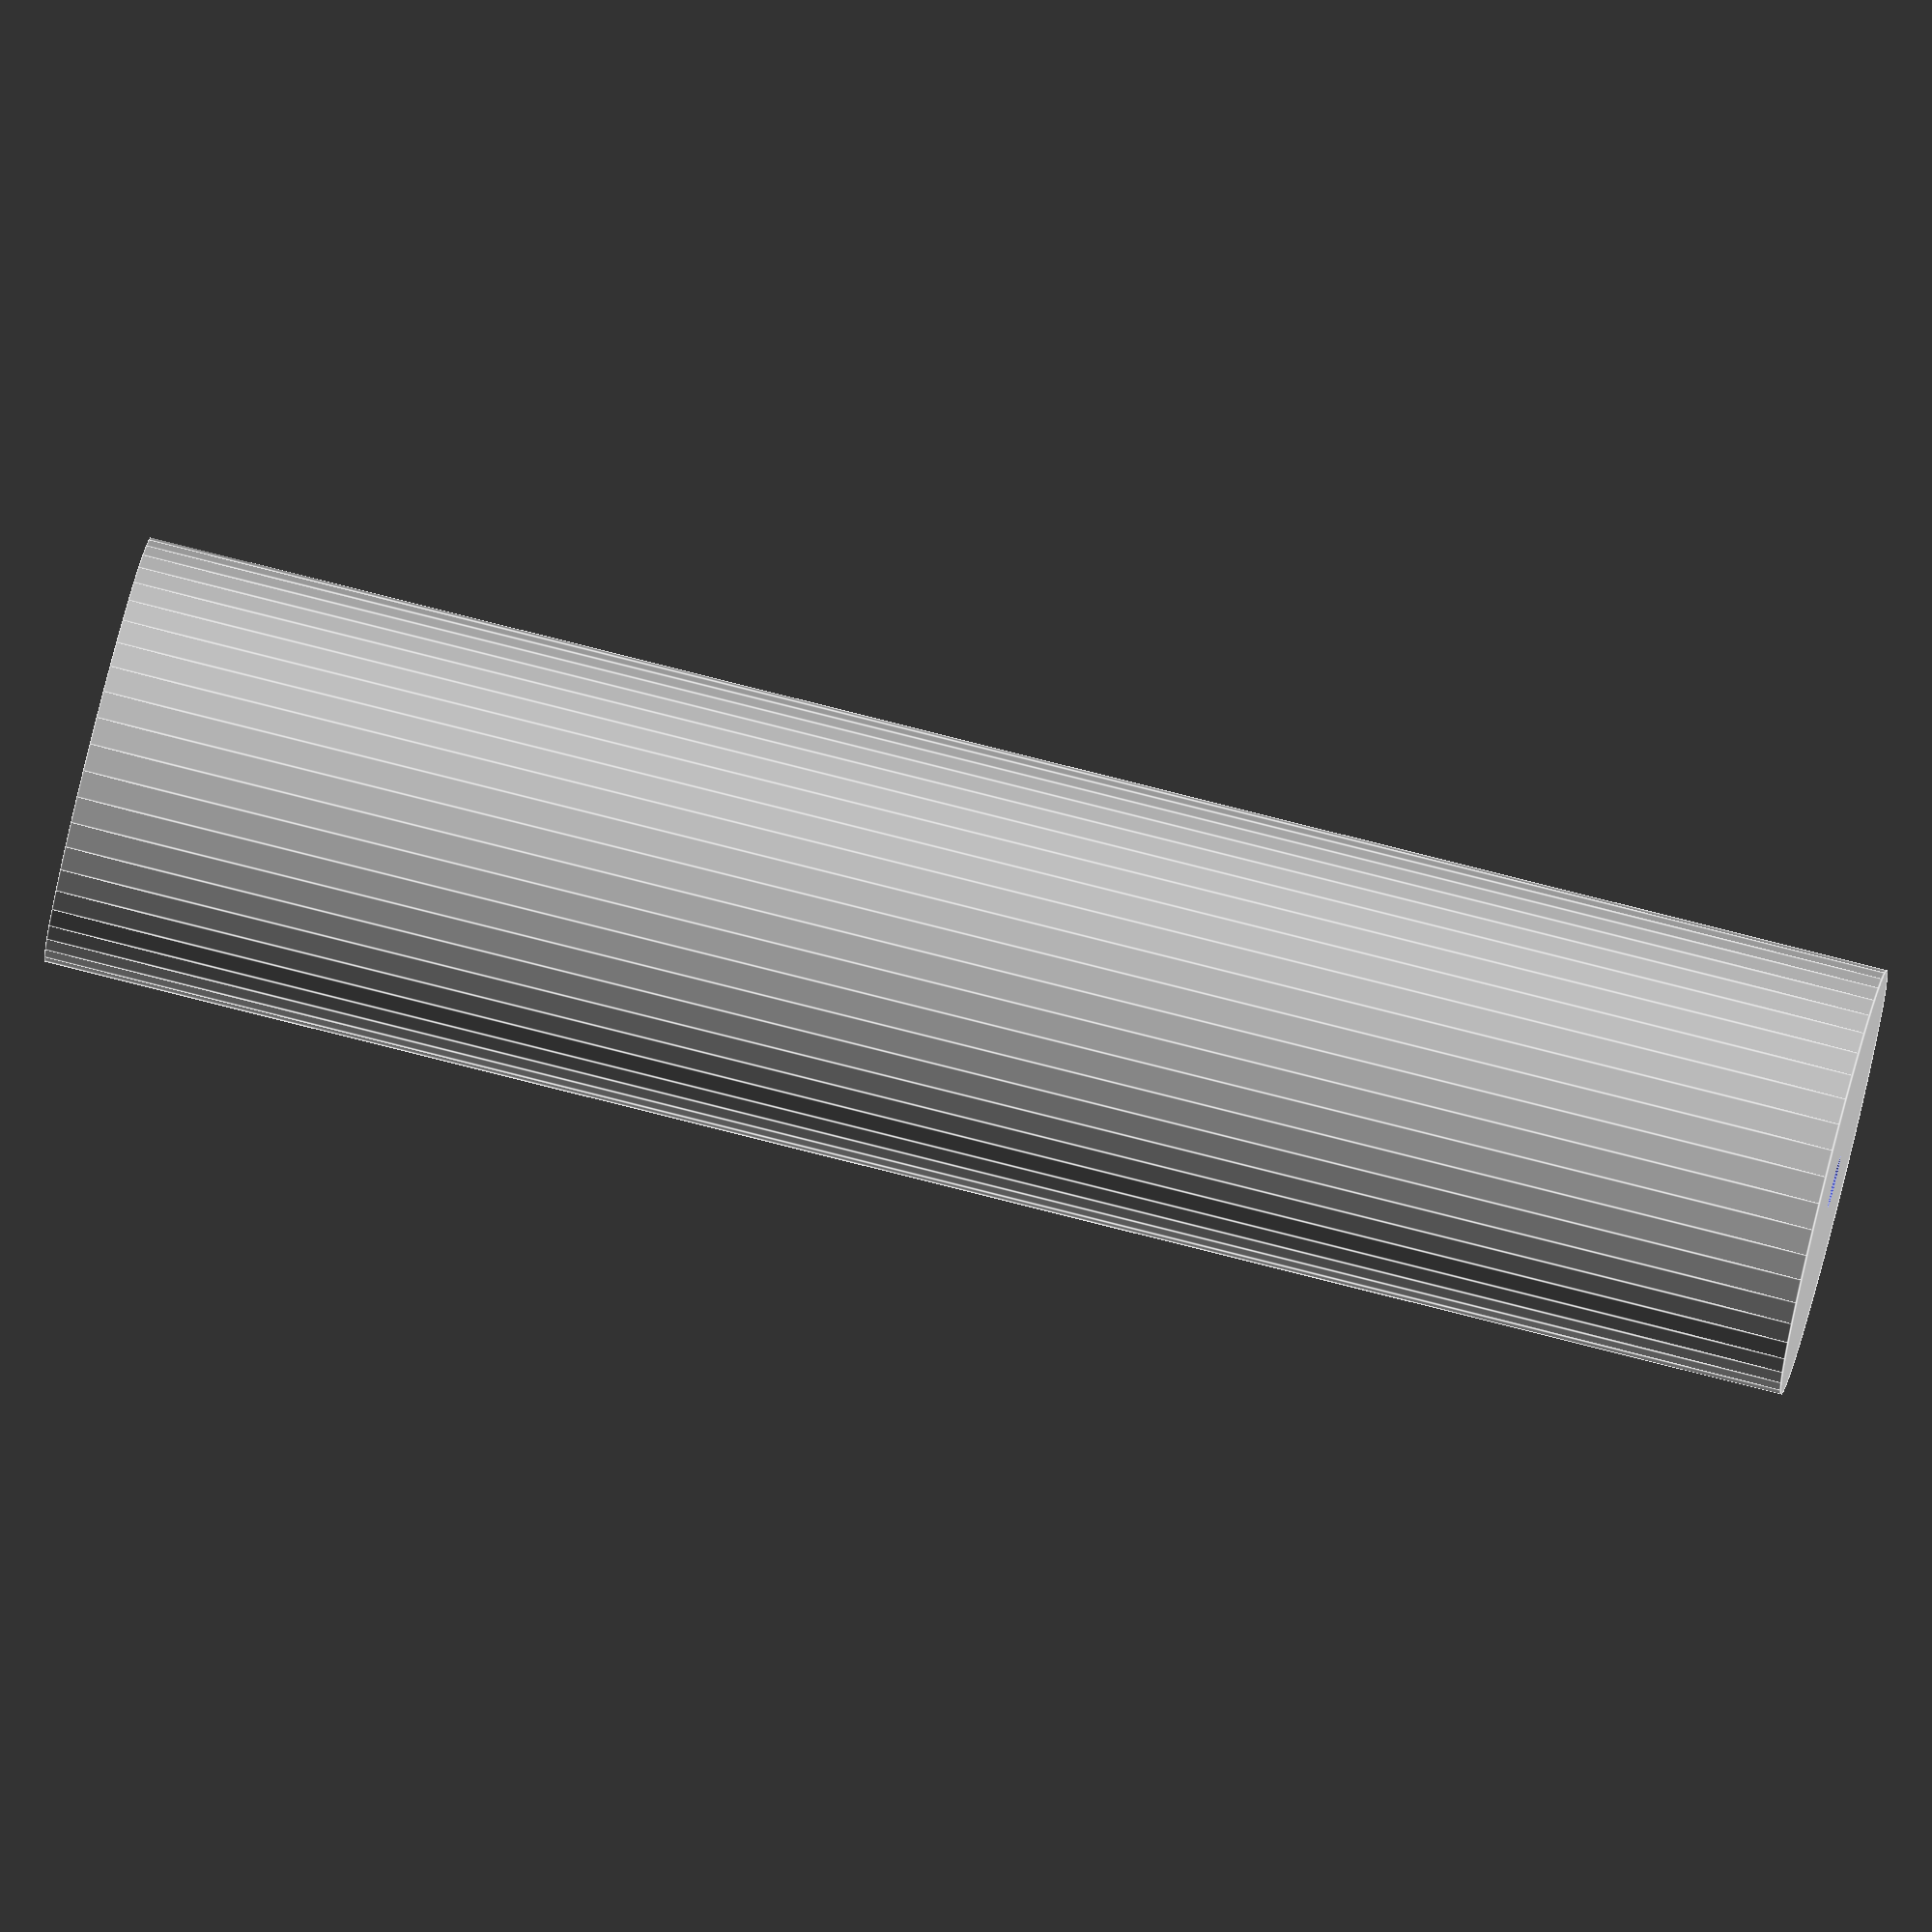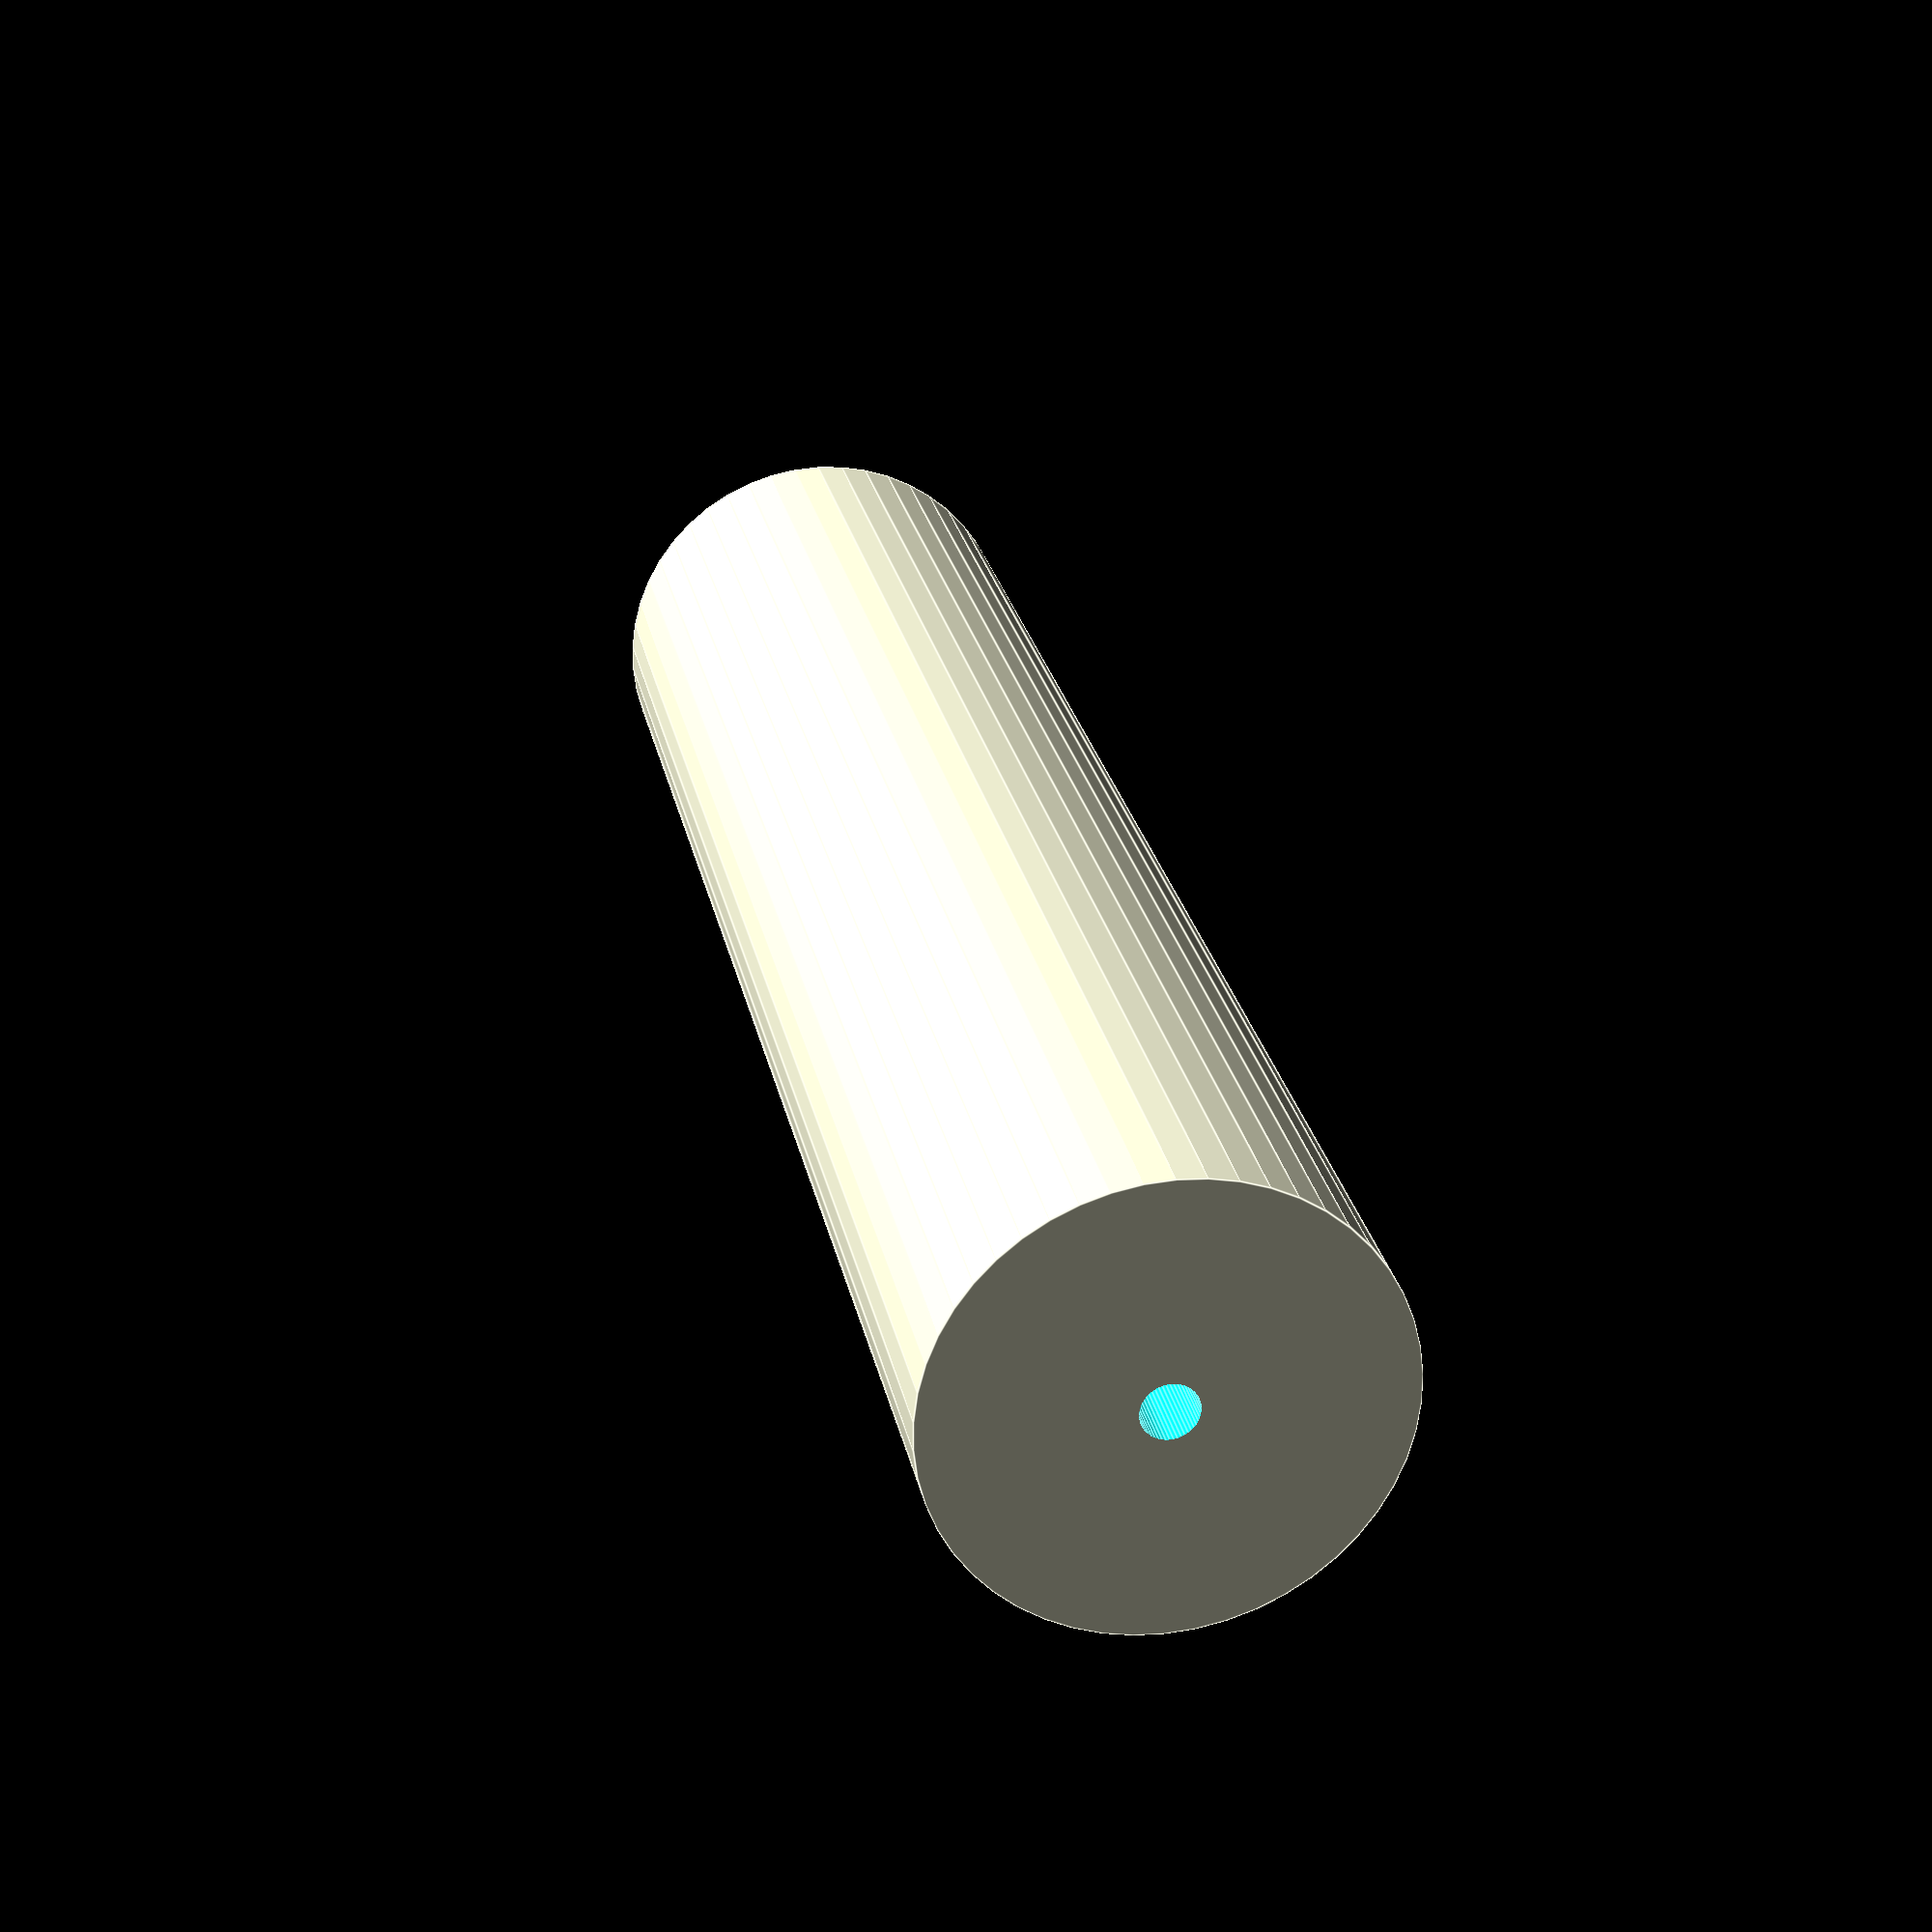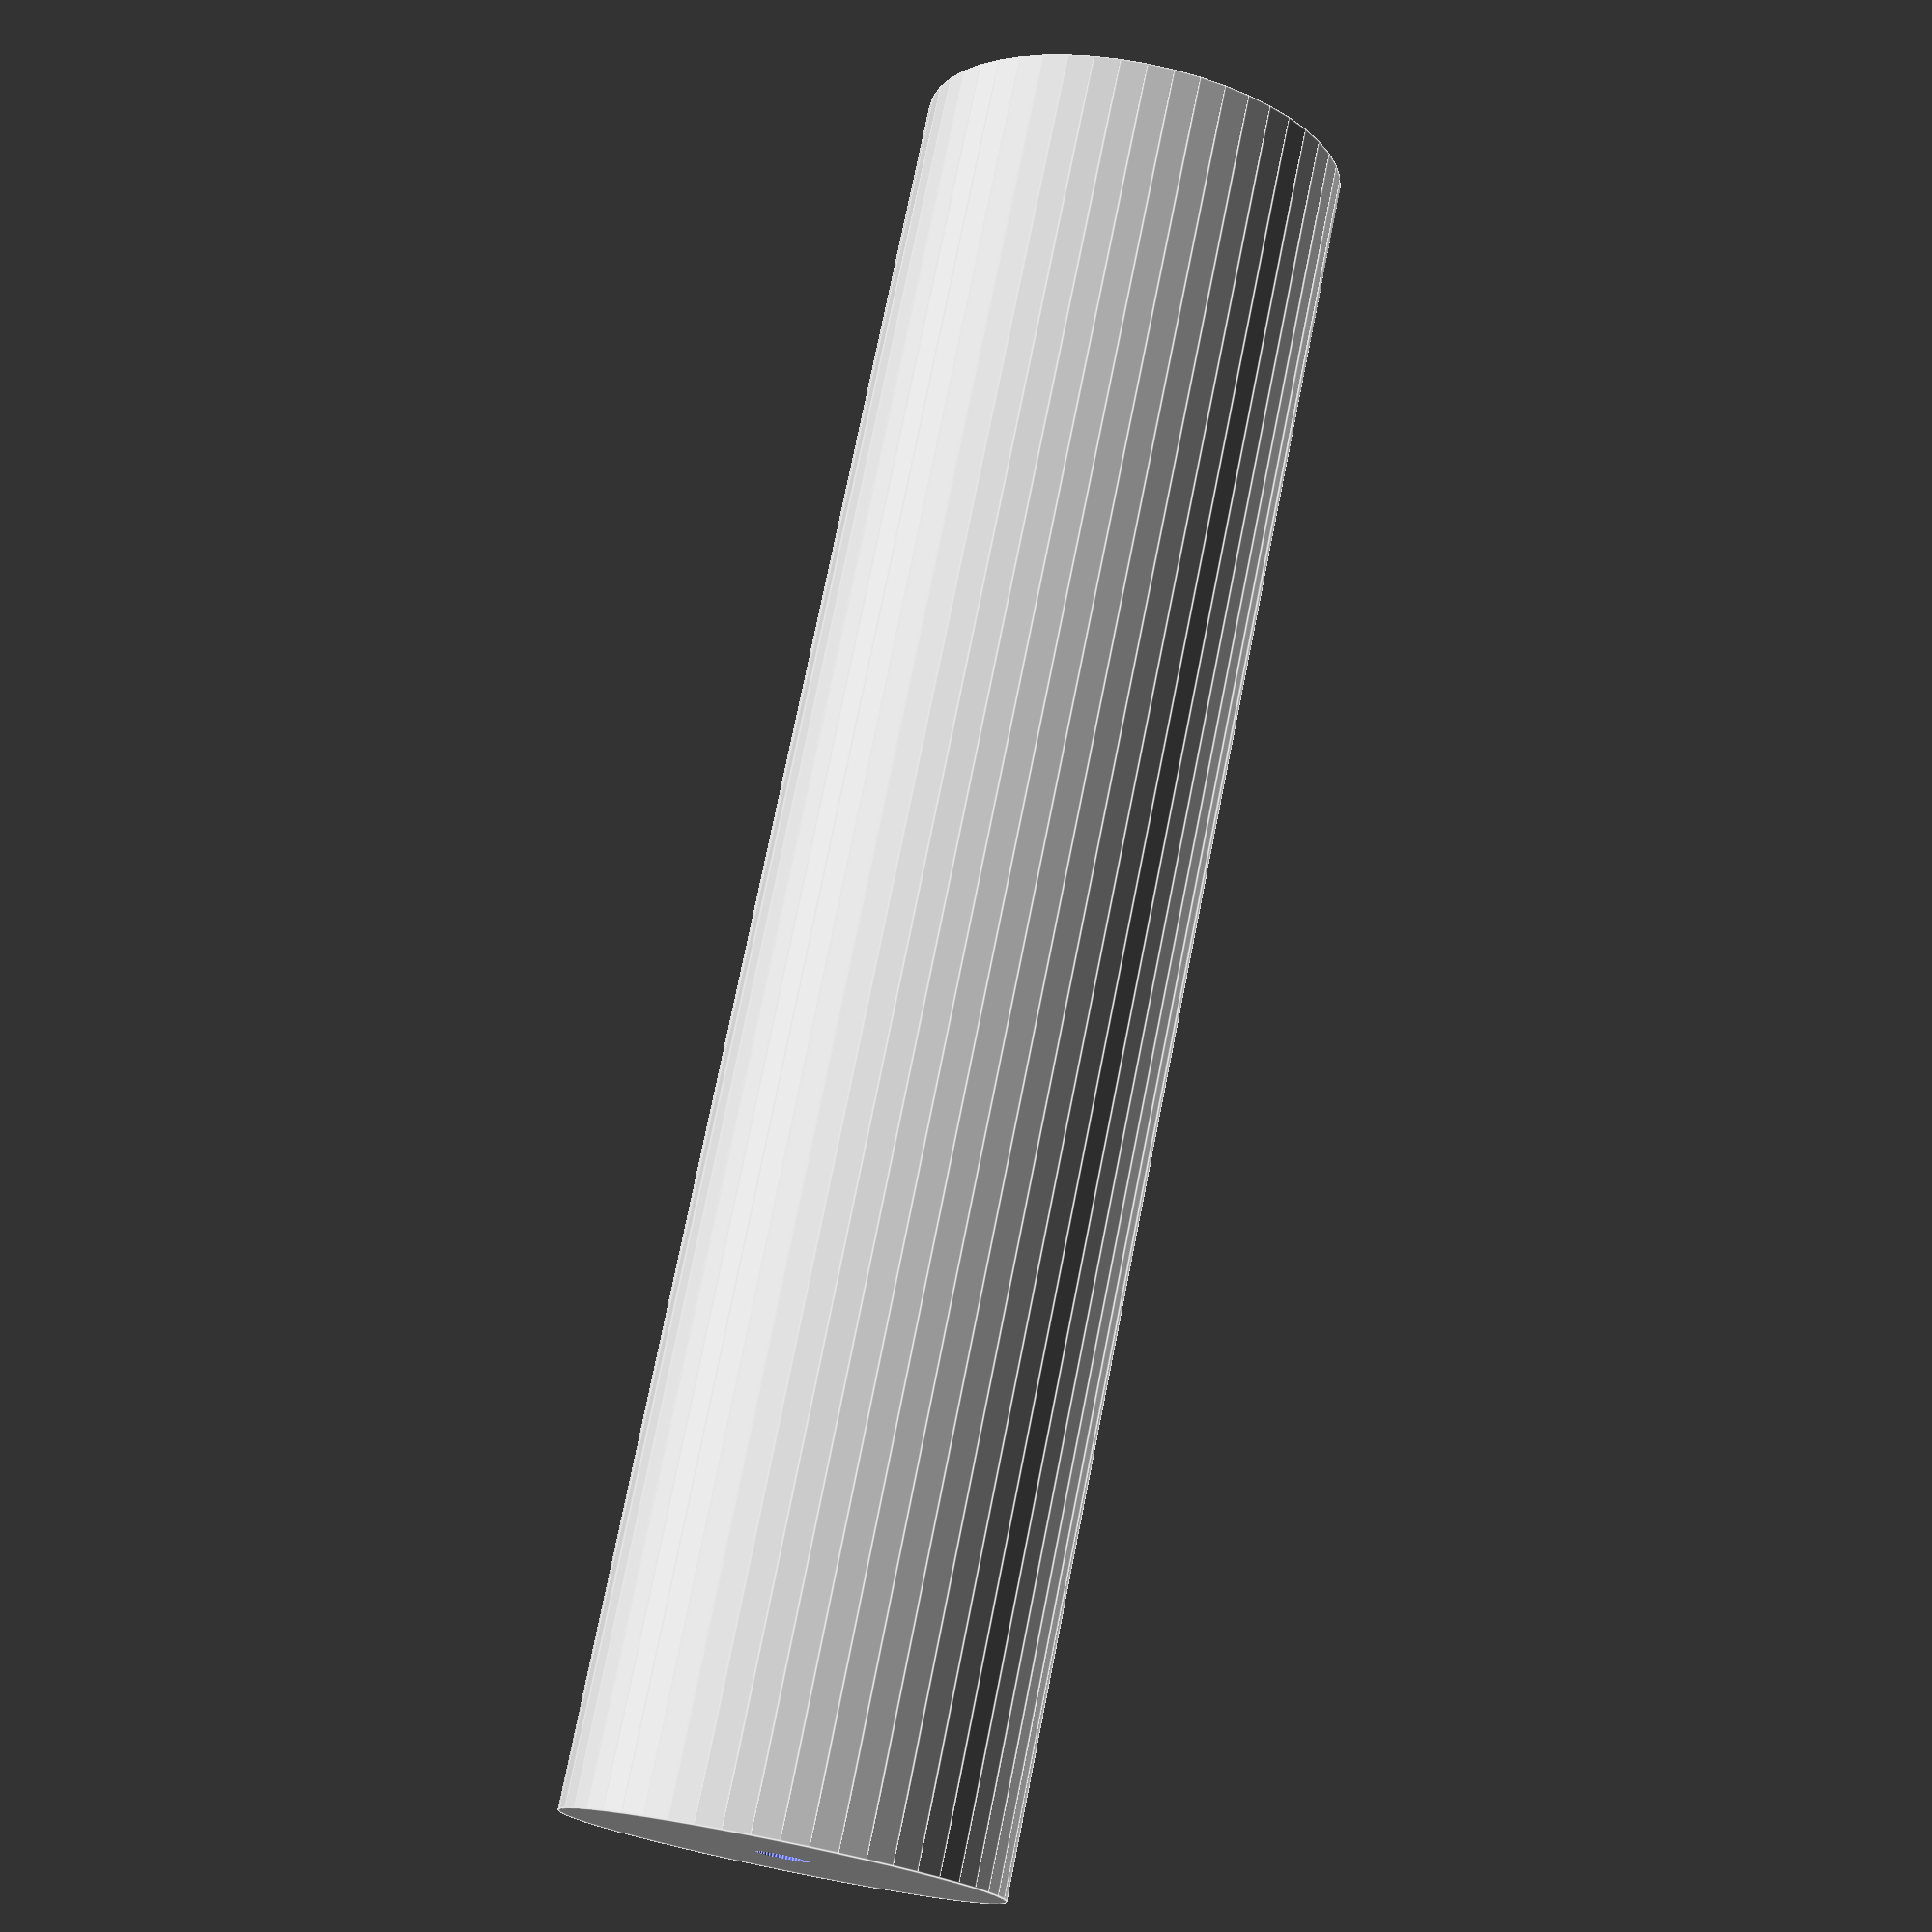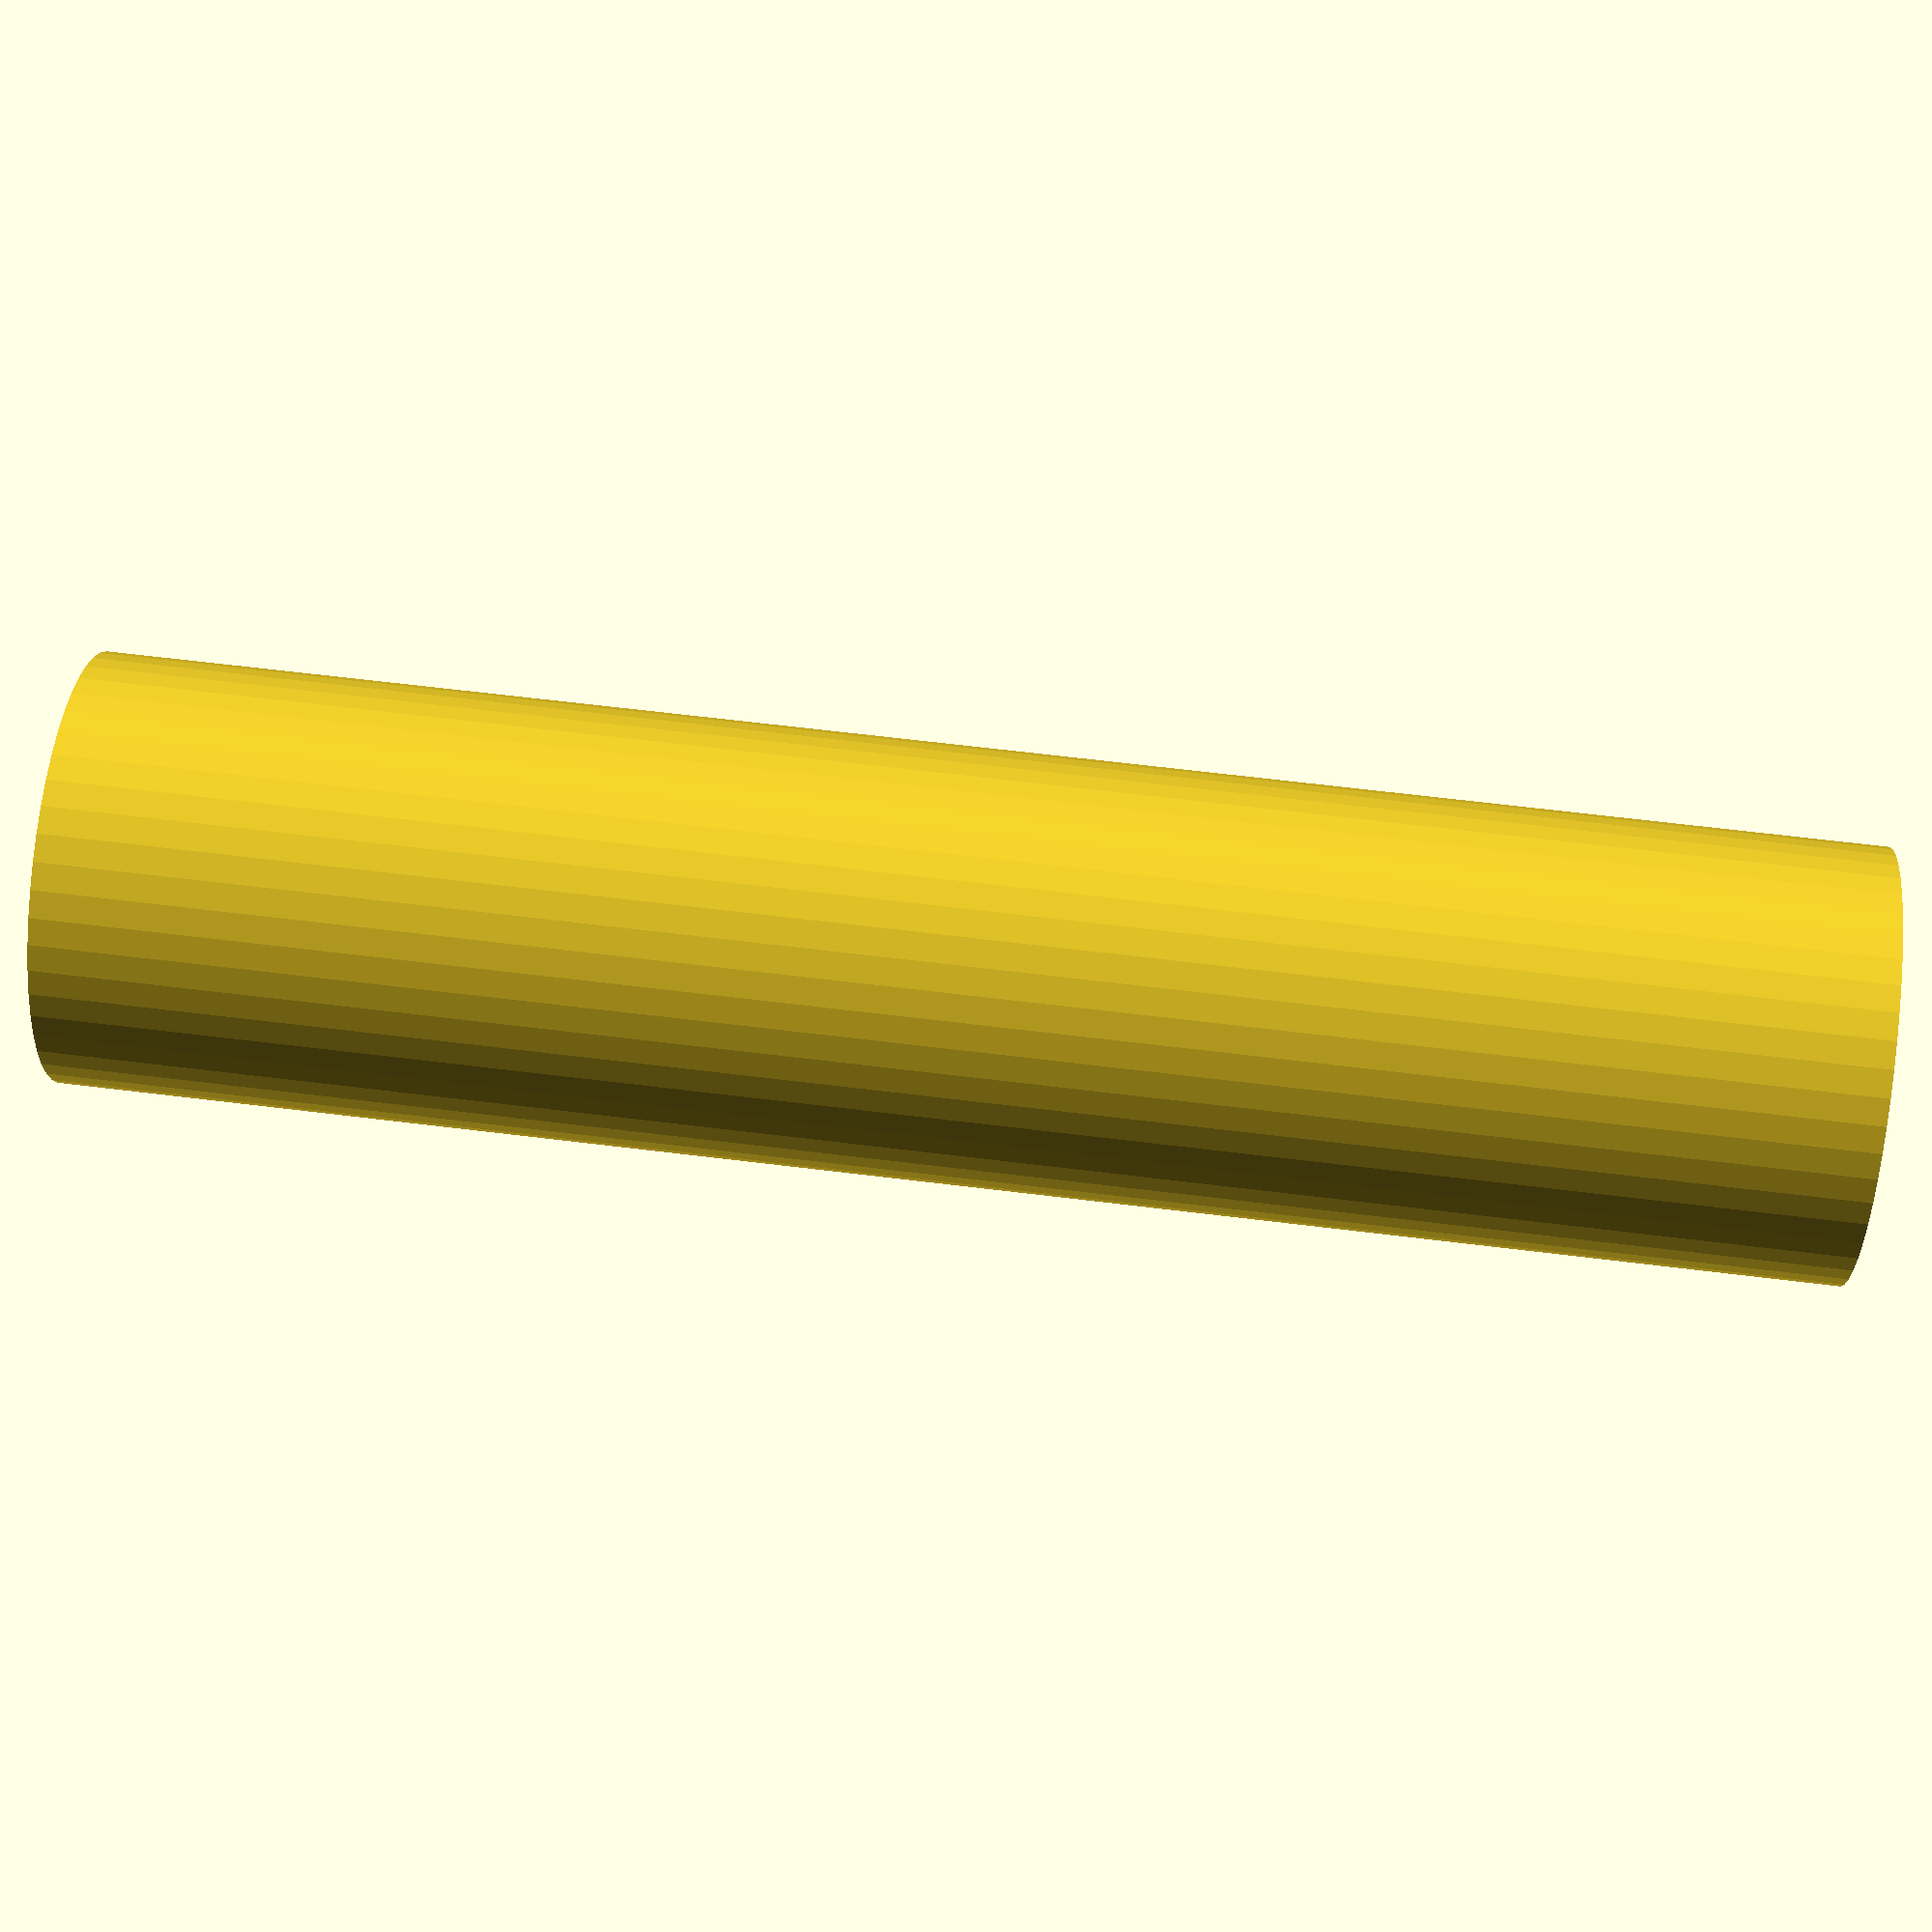
<openscad>
$fn = 50;


difference() {
	union() {
		translate(v = [0, 0, -45.0000000000]) {
			cylinder(h = 90, r = 11.0000000000);
		}
	}
	union() {
		translate(v = [0, 0, -100.0000000000]) {
			cylinder(h = 200, r = 1.3500000000);
		}
	}
}
</openscad>
<views>
elev=280.1 azim=206.9 roll=104.2 proj=o view=edges
elev=154.9 azim=212.1 roll=11.0 proj=p view=edges
elev=284.4 azim=106.1 roll=11.3 proj=p view=edges
elev=114.2 azim=286.9 roll=83.0 proj=p view=solid
</views>
